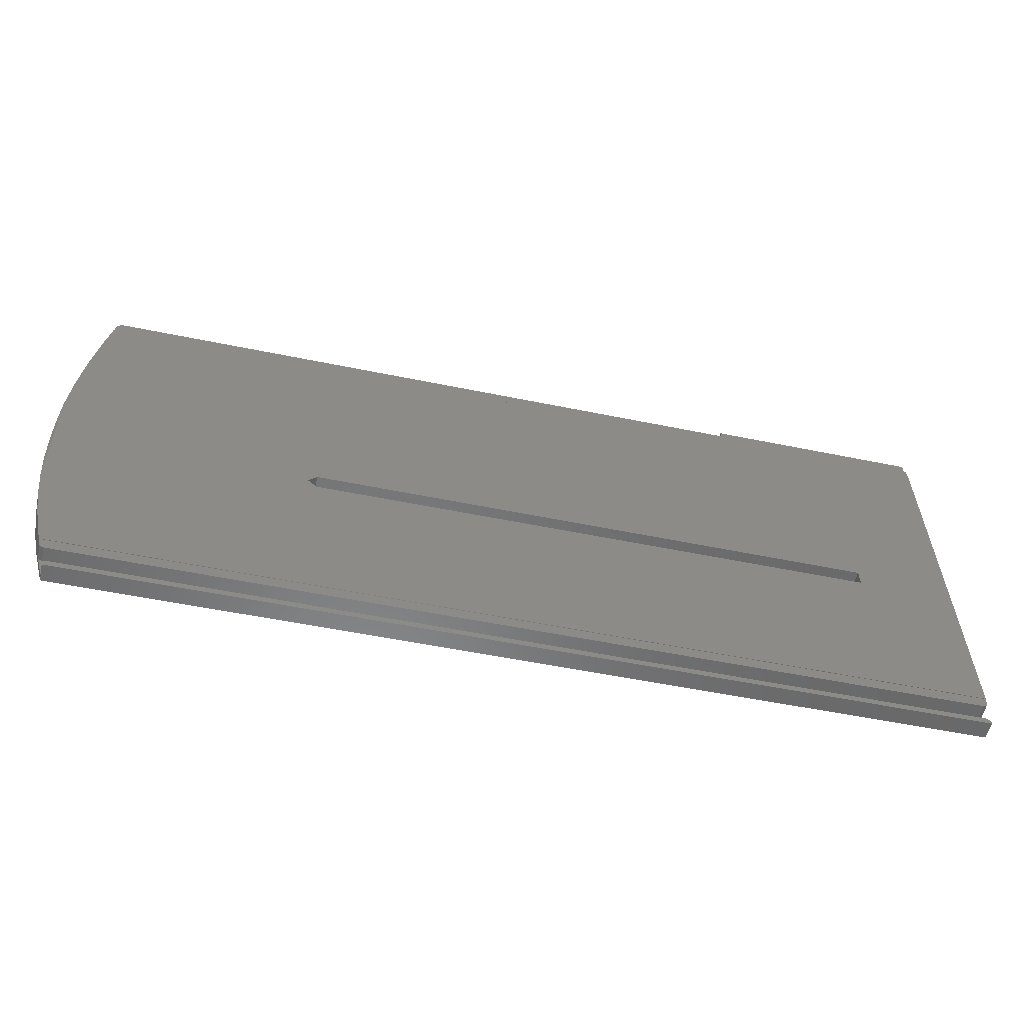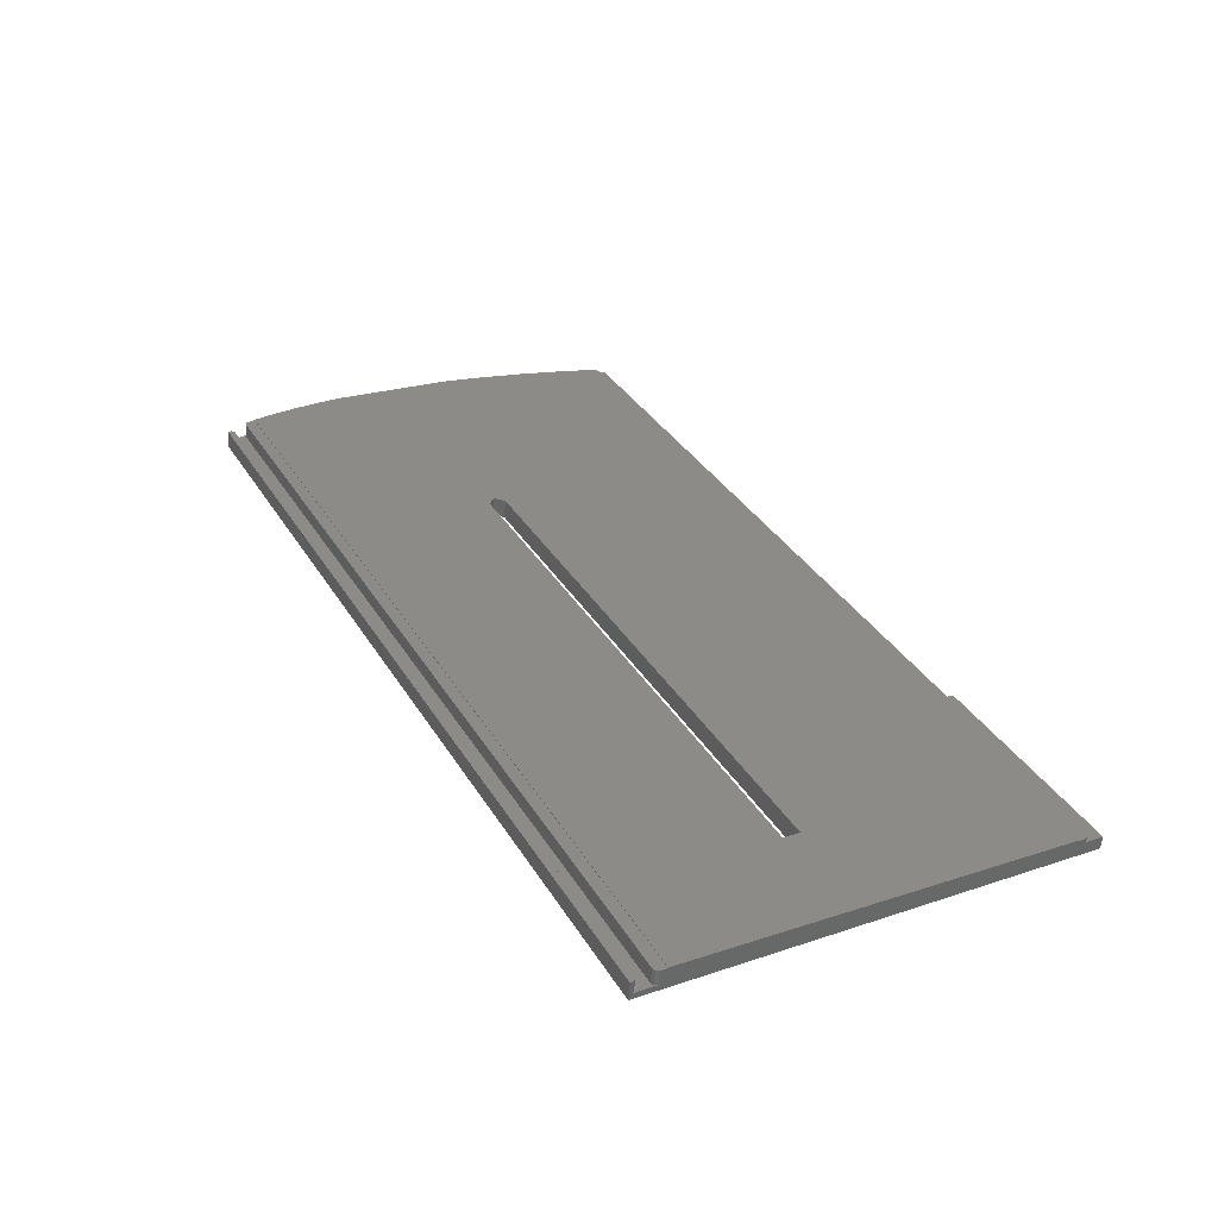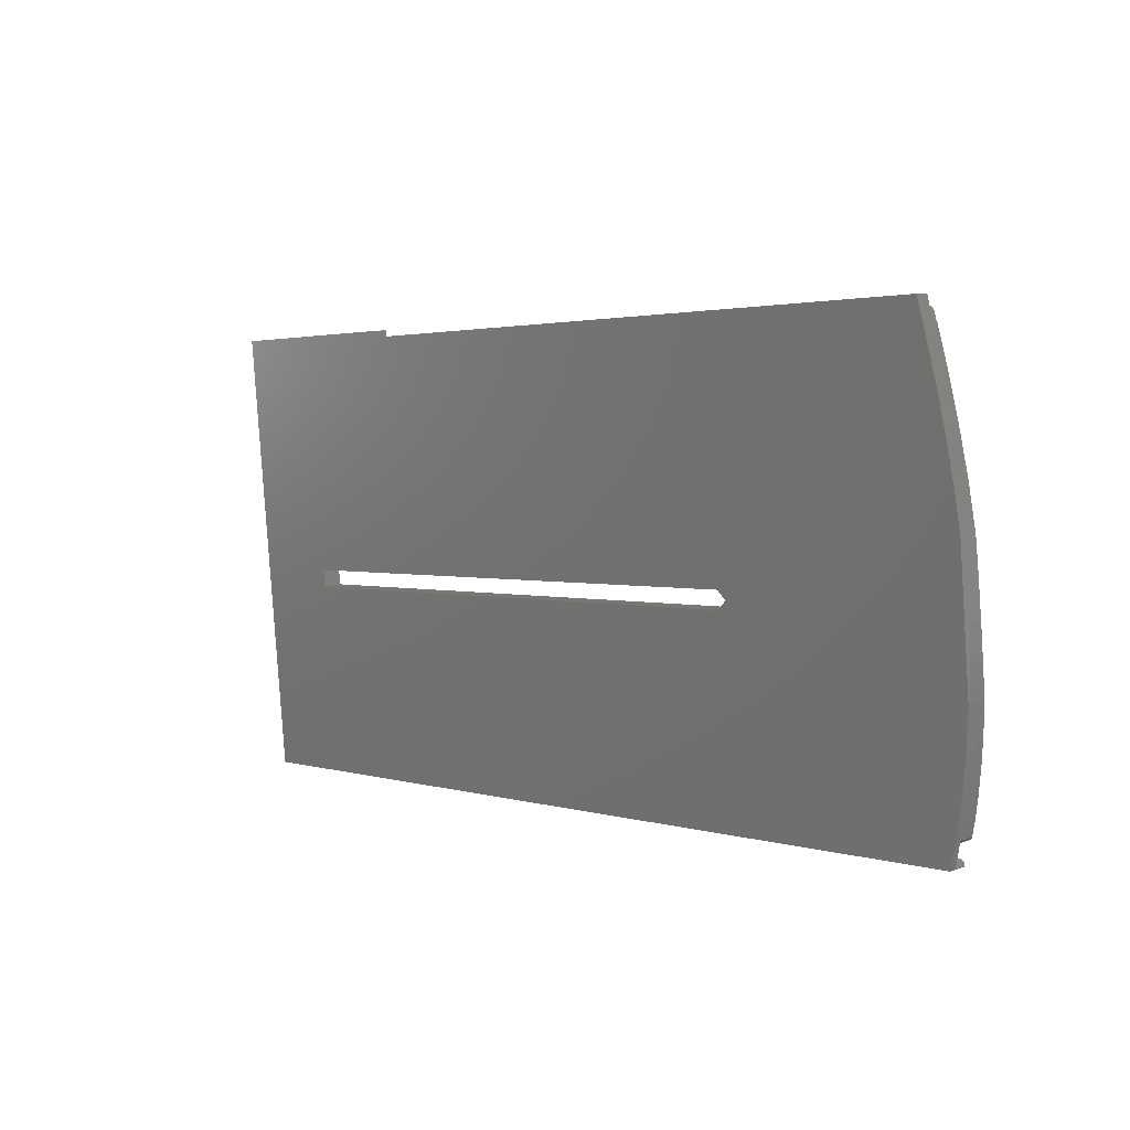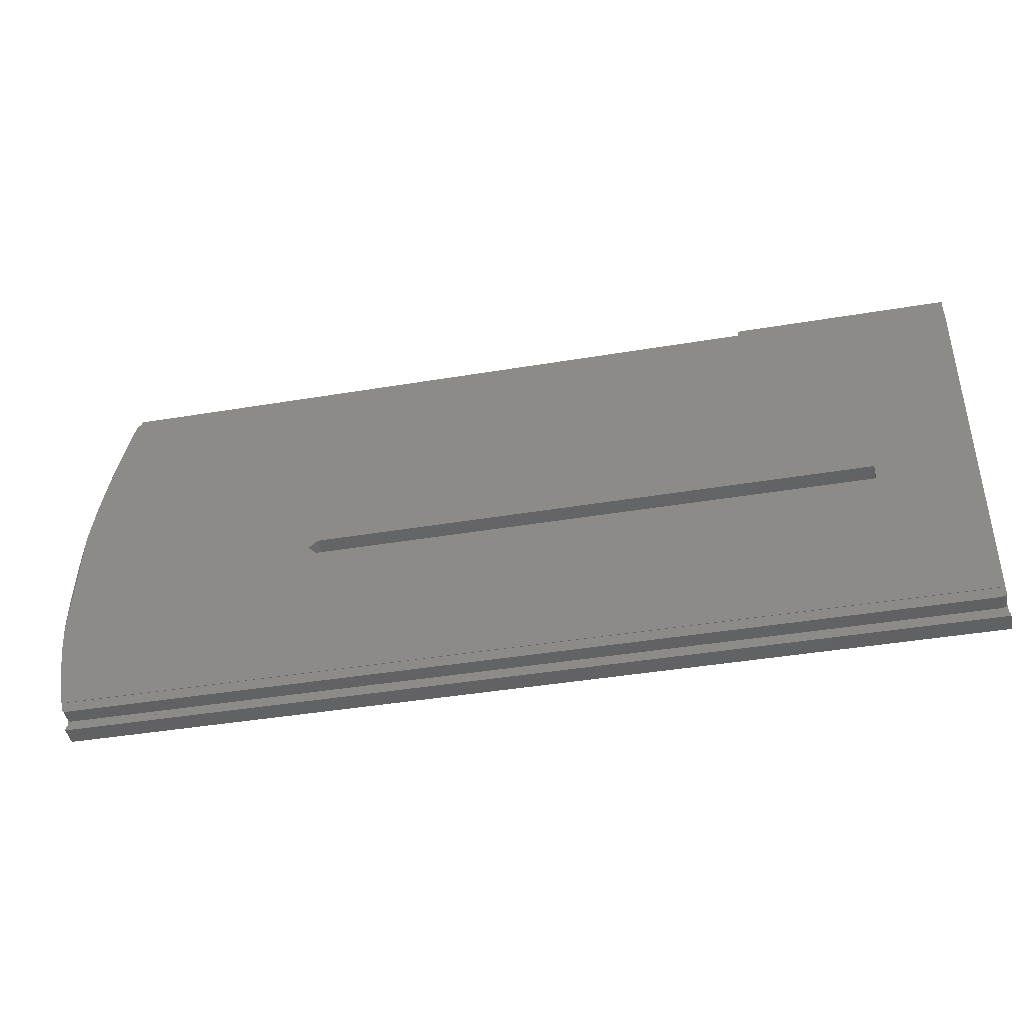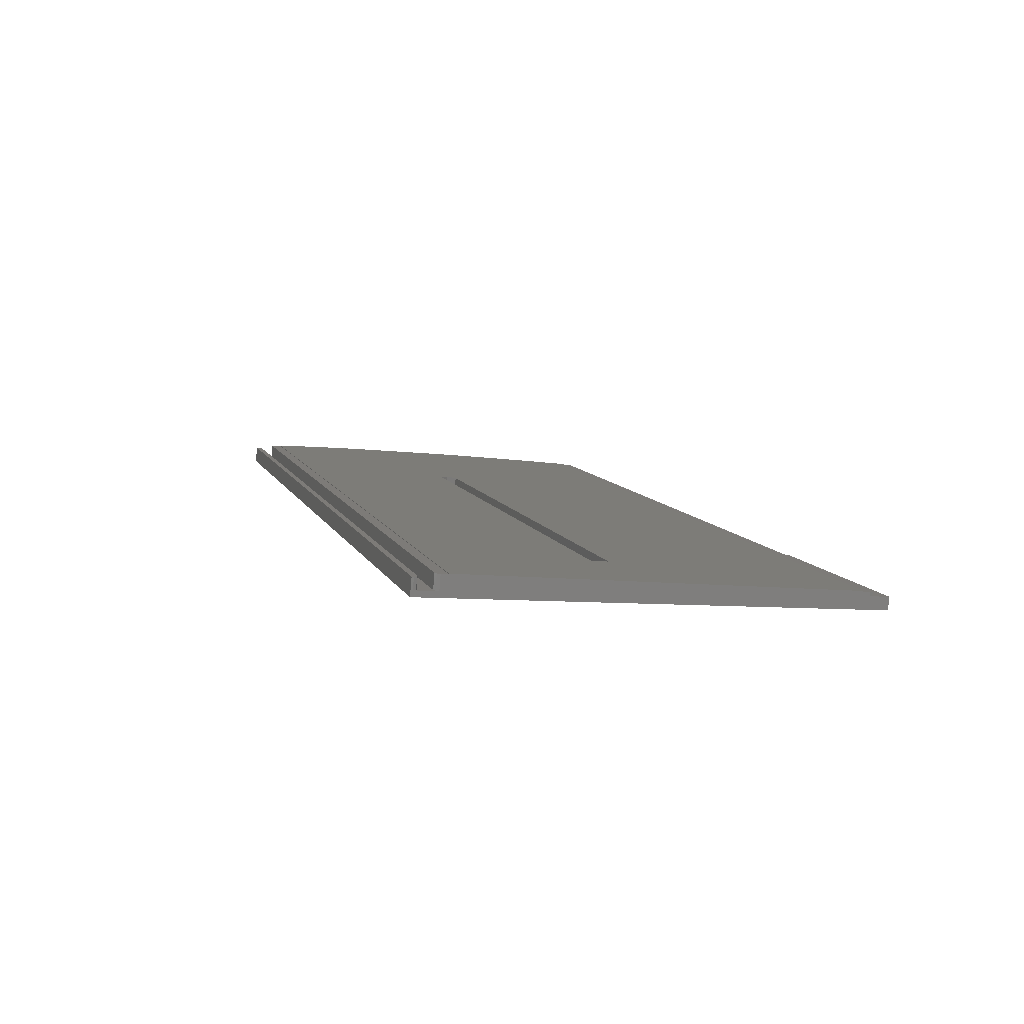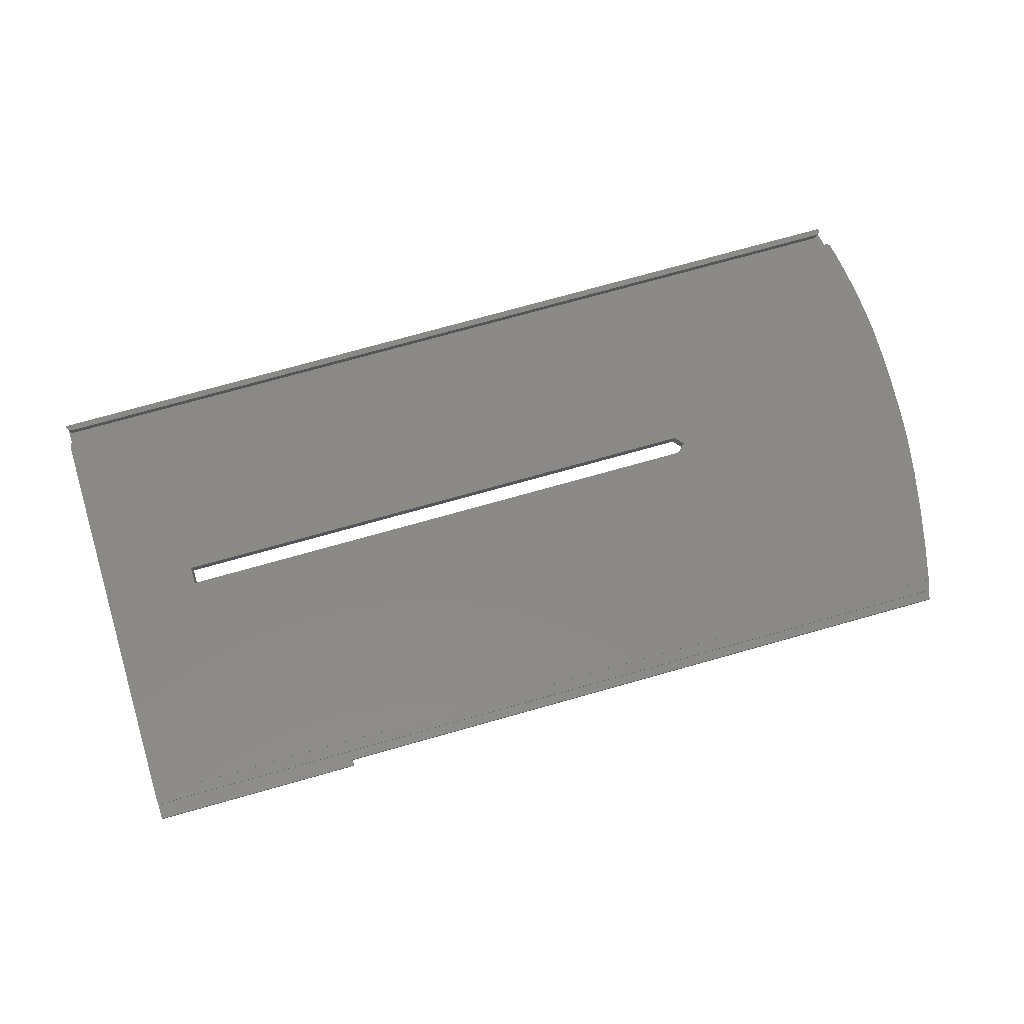
<metadata>
{"format":"stl","ext":"stl","renderer":"f3d","projection":"perspective","resolution":1024,"background":"white","views":[{"elev":-50.7,"azim":167.1,"up":"+Z"},{"elev":36.1,"azim":-117.8,"up":"+Y"},{"elev":2.2,"azim":47.6,"up":"+Z"},{"elev":-40.5,"azim":-168.3,"up":"+Z"},{"elev":9.4,"azim":-106.5,"up":"+Y"},{"elev":75.5,"azim":-15.6,"up":"+Y"}]}
</metadata>
<code>
# stl→obj: 102 verts, 204 faces
v -163.8 31.35 -304.1
v -163.8 29.15 -304.3
v -126.6 29.15 -304.3
v -147 32.84 -345.8
v -126.6 31.35 -304.1
v -126.5 31.36 -304.1
v -126.5 29.16 -304.3
v -126.5 29.24 -305.3
v -163.8 31.66 -307.5
v -163.8 32.48 -308.7
v -163.8 39.19 -376.4
v -163.8 39.27 -376.4
v -163.8 37.08 -381.8
v -163.8 36.73 -377.9
v -163.8 39.3 -377.6
v -163.8 36.09 -382.3
v -147 33.11 -348.8
v -163.1 31.6 -306.8
v -163.6 31.61 -307
v -126.4 31.45 -305.2
v -10.78 31.6 -306.8
v -163.1 32.31 -306.7
v -126.5 31.45 -305.1
v -126.5 31.44 -305.1
v -163.6 32.33 -306.9
v -10.5 31.45 -305.2
v -10.31 31.61 -306.9
v -10.78 32.31 -306.7
v -10.08 31.63 -307.2
v -10.05 31.65 -307.4
v -10.31 32.32 -306.9
v -10.12 31.62 -307.1
v -8.804 29.96 -313.3
v -10.05 32.36 -307.3
v -10.5 29.25 -305.4
v -10.12 29.42 -307.2
v -126.4 29.25 -305.4
v -126.5 29.25 -305.3
v -163.8 32.37 -307.5
v -147 36.51 -348.5
v -49.76 36.51 -348.5
v -49.76 33.11 -348.8
v -48.26 36.37 -347
v -9.733 32.58 -308.7
v -8.421 33.2 -314.9
v -48.26 32.98 -347.3
v -8.08 39.27 -376.4
v -147 36.22 -345.5
v -49.76 36.22 -345.5
v -163.8 32.58 -308.7
v -49.76 32.84 -345.8
v -9.733 32.48 -308.7
v -7.129 33.9 -322
v -7.127 38.85 -372.1
v -8.08 39.19 -376.4
v -6.013 34.65 -329.6
v -6.346 38.42 -367.8
v -6.976 35.14 -371.7
v -7.796 35.49 -375.5
v -5.728 37.99 -363.5
v -6.089 34.68 -366.5
v -5.264 35.37 -336.9
v -5.264 37.55 -359
v -4.933 36.71 -353.8
v -5.264 34.05 -359.3
v -5.264 32.08 -337.2
v -4.923 32.93 -342.9
v -4.815 36.05 -348.4
v -4.924 35.6 -342.7
v -6.823 30.92 -324.2
v -5.864 31.54 -331.1
v -7.706 30.46 -319
v -163.1 36.79 -378.6
v -163.1 39.37 -378.4
v -9.164 39.37 -378.4
v -9.164 36.79 -378.6
v -8.704 39.35 -378.2
v -163.6 36.77 -378.4
v -163.6 39.35 -378.2
v -163.1 37.01 -381.1
v -163.6 37.03 -381.3
v -10.27 37.01 -381.1
v -9.665 37.04 -381.4
v -9.546 37.1 -382.1
v -9.001 36.93 -380.2
v -8.704 36.78 -378.4
v -163.8 39.11 -381.7
v -163.8 39.14 -382
v -163.6 39.06 -381.1
v -163.1 39.04 -380.9
v -10.27 39.04 -380.9
v -9.665 39.07 -381.2
v -9.587 36.09 -382.3
v -9.546 39.12 -381.9
v -8.438 36.74 -378
v -8.438 39.32 -377.8
v -8.263 39.25 -377.1
v -9.587 39.14 -382
v -9.567 39.13 -381.9
v -9.89 32.42 -308
v -4.934 33.91 -354.1
v -4.815 33.55 -348.6
f 1 2 3
f 4 3 2
f 5 1 3
f 6 5 3
f 7 6 3
f 8 7 3
f 4 8 3
f 9 2 1
f 10 2 9
f 11 2 12
f 10 12 2
f 13 2 14
f 15 14 2
f 16 2 13
f 17 2 16
f 17 4 2
f 11 15 2
f 18 1 5
f 19 1 18
f 19 9 1
f 6 18 5
f 20 21 18
f 22 18 21
f 23 20 18
f 24 23 18
f 6 24 18
f 25 19 18
f 25 18 22
f 26 27 21
f 28 21 27
f 20 26 21
f 28 22 21
f 29 30 27
f 31 27 30
f 32 29 27
f 26 32 27
f 31 28 27
f 33 30 29
f 34 30 33
f 31 30 34
f 33 29 32
f 35 32 26
f 36 32 35
f 33 32 36
f 35 26 20
f 37 20 23
f 35 20 37
f 38 23 24
f 37 23 38
f 7 24 6
f 8 24 7
f 38 24 8
f 39 9 19
f 10 9 39
f 25 39 19
f 10 22 28
f 25 22 10
f 31 10 28
f 12 40 41
f 42 41 40
f 43 44 45
f 46 43 41
f 45 41 43
f 47 12 41
f 45 47 41
f 46 41 42
f 12 48 40
f 4 40 48
f 17 42 40
f 17 40 4
f 44 49 48
f 4 48 49
f 50 44 48
f 12 50 48
f 44 43 49
f 51 49 43
f 4 49 51
f 51 43 46
f 52 44 50
f 33 45 44
f 52 33 44
f 10 50 12
f 10 52 50
f 11 12 47
f 53 54 47
f 55 47 54
f 45 53 47
f 11 47 55
f 56 57 54
f 58 54 57
f 53 56 54
f 59 54 58
f 55 54 59
f 56 60 57
f 61 57 60
f 58 57 61
f 62 63 60
f 61 60 63
f 56 62 60
f 64 63 62
f 61 63 65
f 64 65 63
f 66 62 56
f 67 62 66
f 68 62 69
f 67 69 62
f 64 62 68
f 70 56 53
f 71 56 70
f 66 56 71
f 72 53 45
f 70 53 72
f 72 45 33
f 73 74 75
f 55 75 74
f 76 73 75
f 77 76 75
f 77 75 55
f 78 74 73
f 79 74 78
f 79 55 74
f 80 73 76
f 80 81 73
f 78 73 81
f 82 80 76
f 83 82 76
f 84 83 76
f 85 84 76
f 86 85 76
f 77 86 76
f 78 13 14
f 79 78 14
f 79 14 15
f 78 81 13
f 87 13 81
f 88 13 87
f 16 13 88
f 89 81 80
f 87 81 89
f 90 80 82
f 89 80 90
f 91 82 83
f 91 90 82
f 92 83 84
f 92 91 83
f 93 84 85
f 92 84 94
f 93 94 84
f 86 95 85
f 93 85 95
f 96 95 86
f 59 93 95
f 55 59 95
f 97 55 95
f 96 97 95
f 77 96 86
f 88 90 91
f 88 89 90
f 92 88 91
f 88 87 89
f 92 98 88
f 16 88 98
f 92 99 98
f 93 98 99
f 93 16 98
f 92 94 99
f 93 99 94
f 17 16 93
f 36 35 93
f 46 93 35
f 33 36 93
f 59 33 93
f 46 42 93
f 17 93 42
f 4 38 8
f 51 37 38
f 4 51 38
f 51 35 37
f 51 46 35
f 59 72 33
f 100 34 33
f 52 100 33
f 58 70 72
f 59 58 72
f 61 71 70
f 58 61 70
f 65 66 71
f 61 65 71
f 67 66 65
f 101 65 64
f 102 65 101
f 67 65 102
f 10 34 100
f 31 34 10
f 10 100 52
f 67 68 69
f 102 64 68
f 67 102 68
f 102 101 64
f 96 55 97
f 77 55 96
f 11 55 15
f 79 15 55
f 25 10 39

</code>
